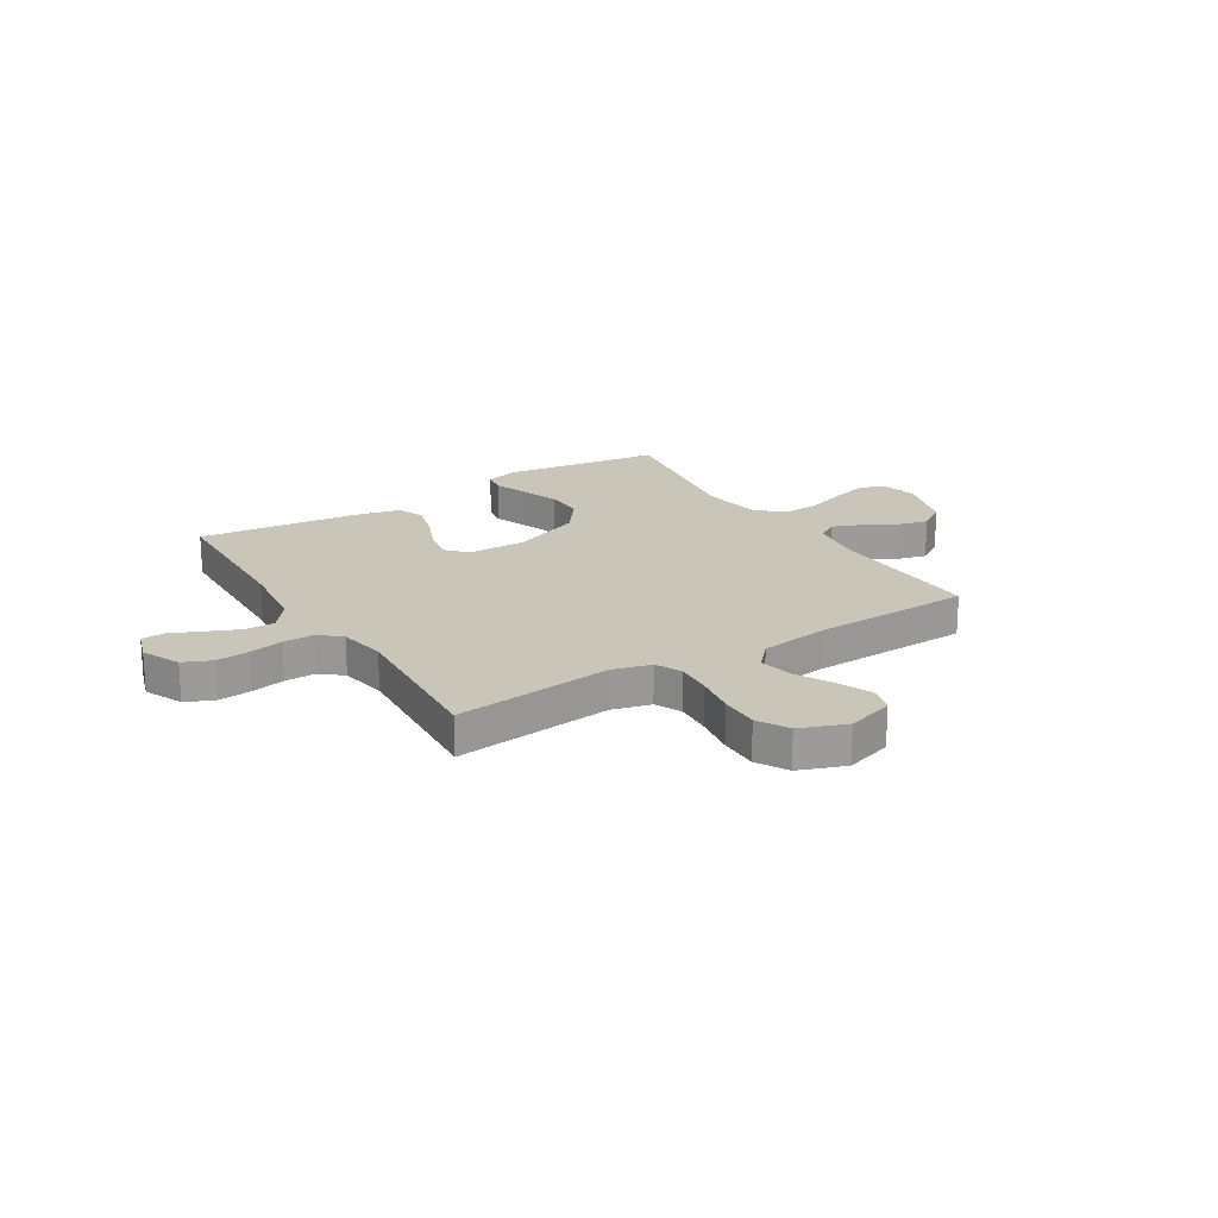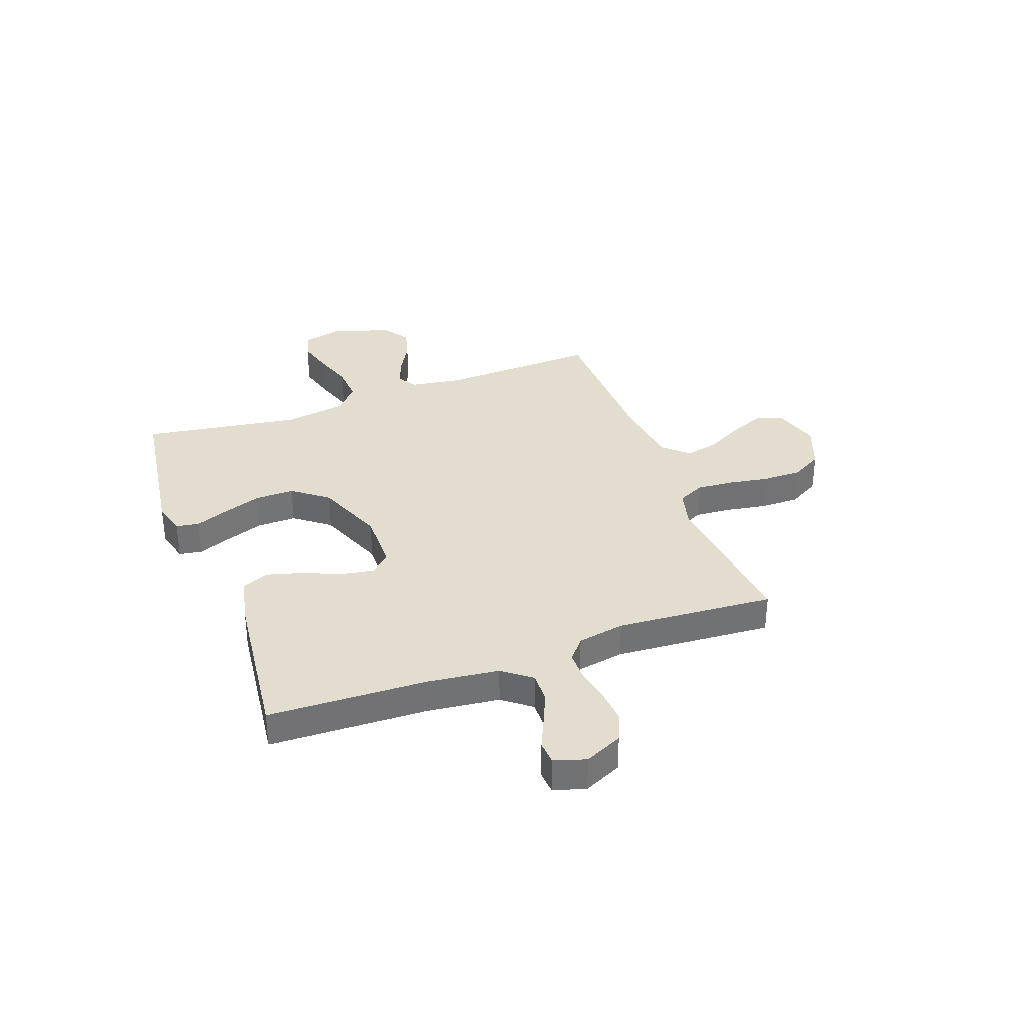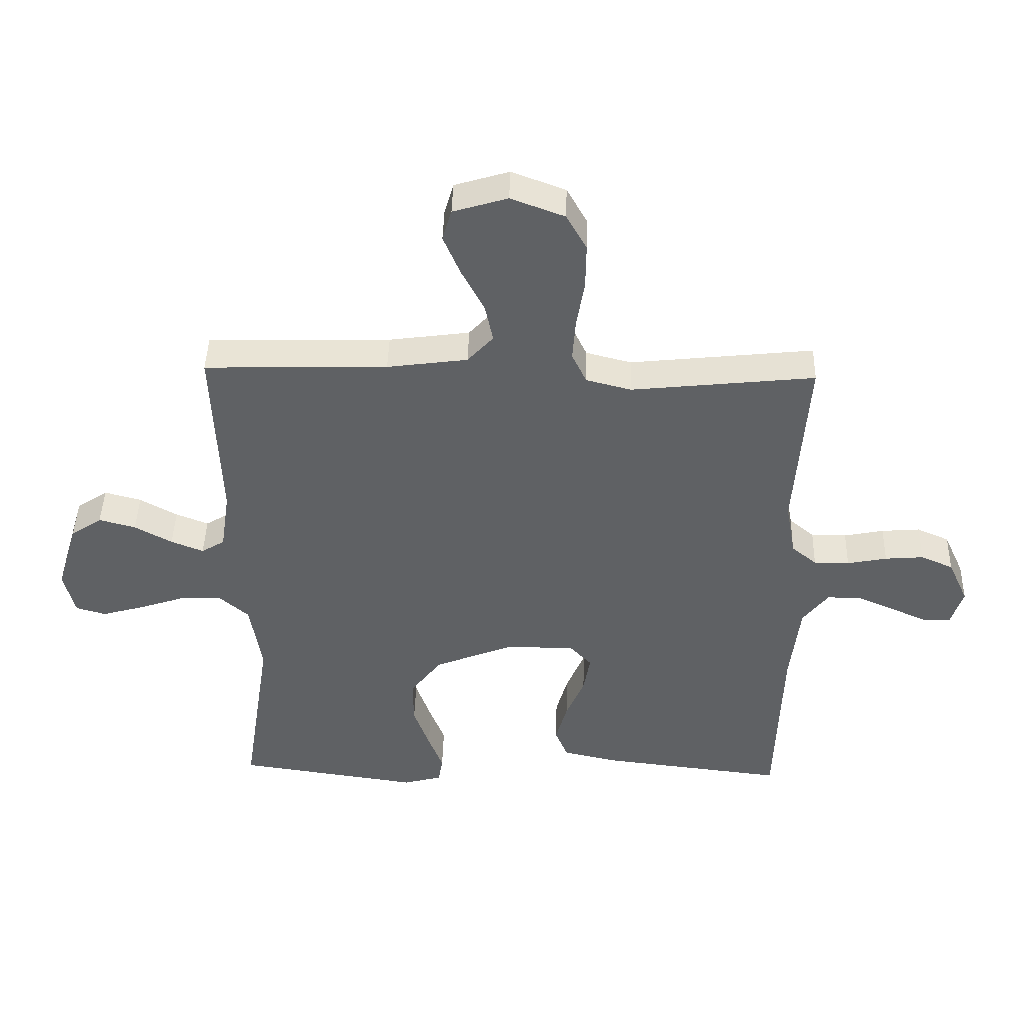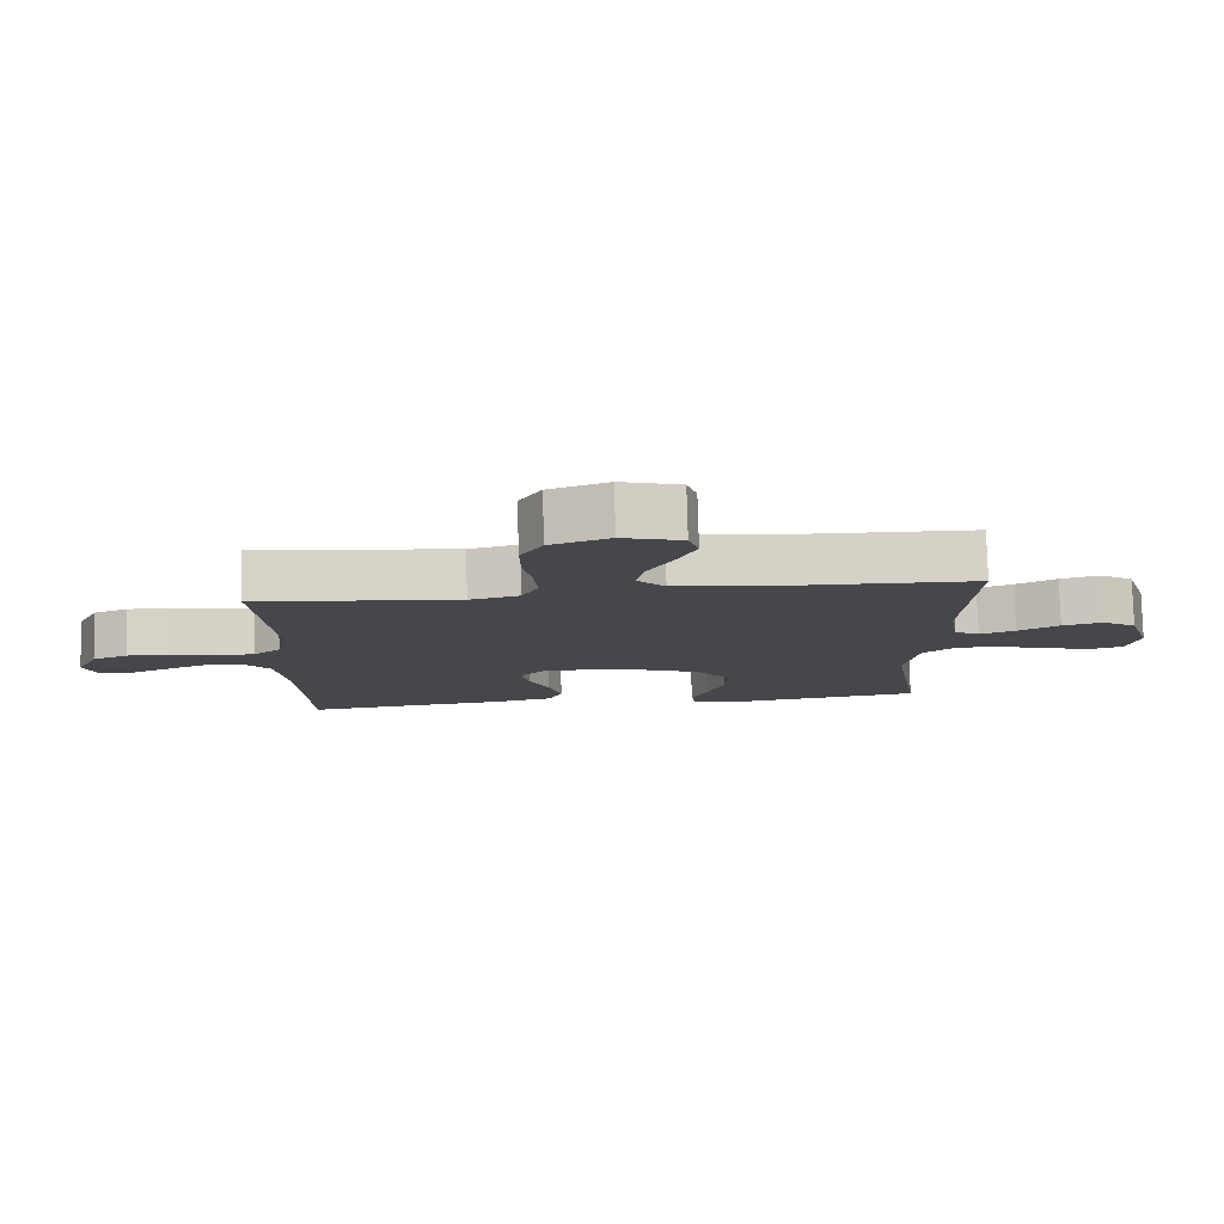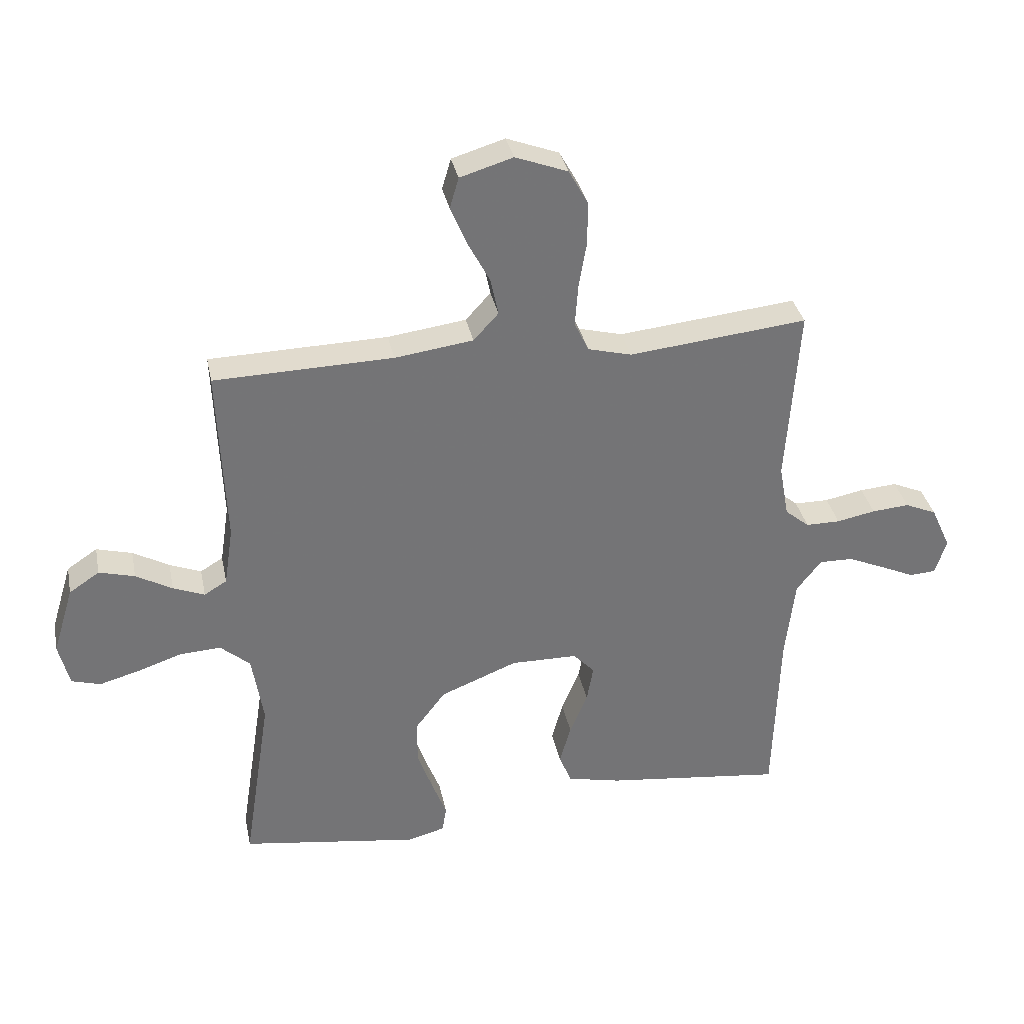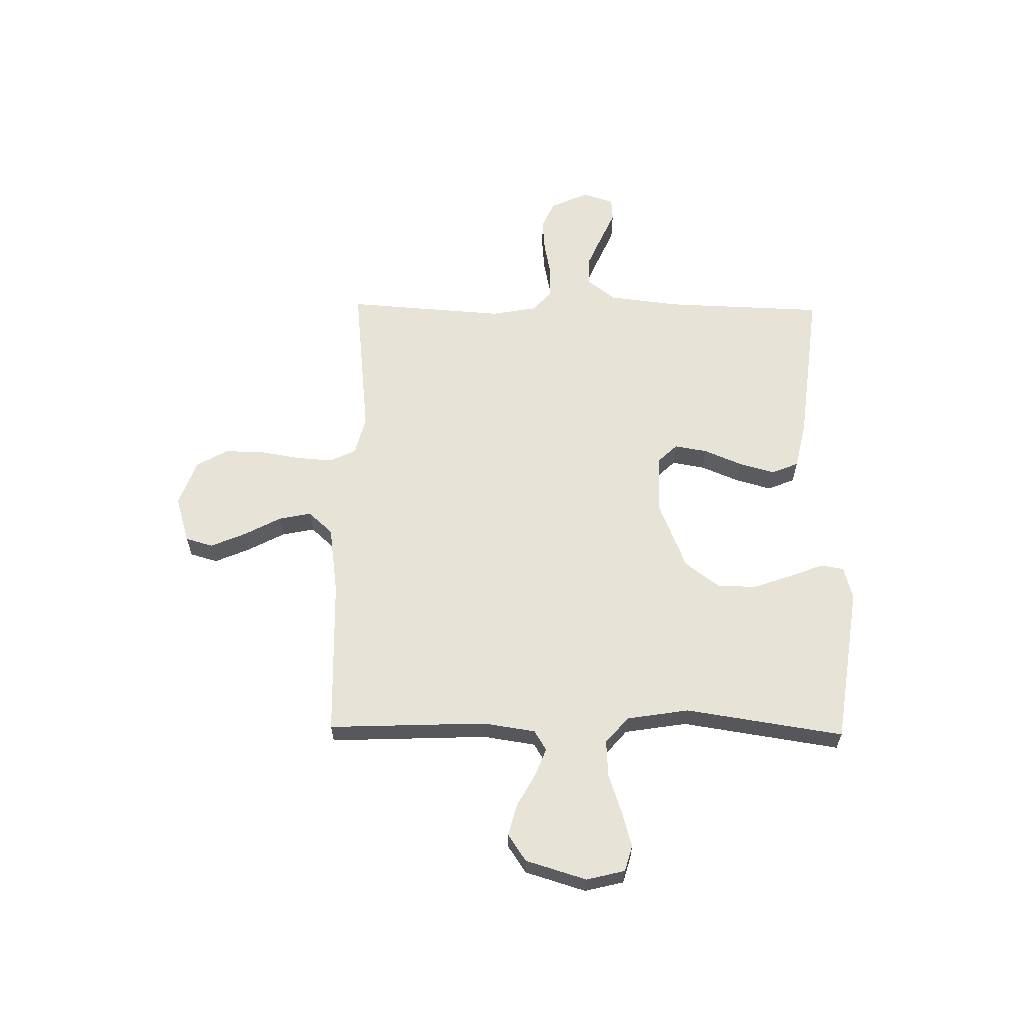
<metadata>
{"format":"obj","ext":"obj","renderer":"f3d","projection":"perspective","resolution":1024,"background":"white","views":[{"elev":20.6,"azim":-31.9,"up":"+Y"},{"elev":34.8,"azim":-110.1,"up":"+Y"},{"elev":43.5,"azim":-178.5,"up":"+Z"},{"elev":79.7,"azim":-1.6,"up":"+Z"},{"elev":34.1,"azim":168.6,"up":"+Z"},{"elev":61.6,"azim":90.9,"up":"+Y"}]}
</metadata>
<code>
v 0.5 0.07 0.5
v 0.488 0.07 0.2
v 0.503 0.07 0.101
v 0.541 0.07 0.078
v 0.594 0.07 0.099
v 0.655 0.07 0.133
v 0.715 0.07 0.149
v 0.766 0.07 0.115
v 0.801 0.07 0
v 0.783 0.07 -0.073
v 0.734 0.07 -0.087
v 0.666 0.07 -0.068
v 0.592 0.07 -0.043
v 0.523 0.07 -0.039
v 0.473 0.07 -0.082
v 0.454 0.07 -0.2
v 0.5 0.07 -0.5
v 0.2 0.07 -0.543
v 0.137 0.07 -0.526
v 0.13 0.07 -0.482
v 0.154 0.07 -0.42
v 0.18 0.07 -0.347
v 0.181 0.07 -0.272
v 0.13 0.07 -0.205
v 0 0.07 -0.153
v -0.112 0.07 -0.154
v -0.148 0.07 -0.192
v -0.137 0.07 -0.254
v -0.107 0.07 -0.326
v -0.088 0.07 -0.394
v -0.109 0.07 -0.445
v -0.2 0.07 -0.465
v -0.5 0.07 -0.5
v -0.51 0.07 -0.2
v -0.526 0.07 -0.063
v -0.568 0.07 -0.009
v -0.625 0.07 -0.01
v -0.687 0.07 -0.037
v -0.745 0.07 -0.063
v -0.789 0.07 -0.06
v -0.808 0.07 0
v -0.775 0.07 0.072
v -0.722 0.07 0.095
v -0.659 0.07 0.09
v -0.594 0.07 0.077
v -0.536 0.07 0.077
v -0.495 0.07 0.111
v -0.479 0.07 0.2
v -0.5 0.07 0.5
v -0.2 0.07 0.468
v -0.126 0.07 0.487
v -0.102 0.07 0.537
v -0.107 0.07 0.606
v -0.12 0.07 0.683
v -0.121 0.07 0.757
v -0.088 0.07 0.816
v 0 0.07 0.849
v 0.089 0.07 0.822
v 0.104 0.07 0.77
v 0.076 0.07 0.704
v 0.039 0.07 0.634
v 0.026 0.07 0.572
v 0.068 0.07 0.526
v 0.2 0.07 0.508
v 0.5 0 0.5
v 0.488 0 0.2
v 0.503 0 0.101
v 0.541 0 0.078
v 0.594 0 0.099
v 0.655 0 0.133
v 0.715 0 0.149
v 0.766 0 0.115
v 0.801 0 0
v 0.783 0 -0.073
v 0.734 0 -0.087
v 0.666 0 -0.068
v 0.592 0 -0.043
v 0.523 0 -0.039
v 0.473 0 -0.082
v 0.454 0 -0.2
v 0.5 0 -0.5
v 0.2 0 -0.543
v 0.137 0 -0.526
v 0.13 0 -0.482
v 0.154 0 -0.42
v 0.18 0 -0.347
v 0.181 0 -0.272
v 0.13 0 -0.205
v 0 0 -0.153
v -0.112 0 -0.154
v -0.148 0 -0.192
v -0.137 0 -0.254
v -0.107 0 -0.326
v -0.088 0 -0.394
v -0.109 0 -0.445
v -0.2 0 -0.465
v -0.5 0 -0.5
v -0.51 0 -0.2
v -0.526 0 -0.063
v -0.568 0 -0.009
v -0.625 0 -0.01
v -0.687 0 -0.037
v -0.745 0 -0.063
v -0.789 0 -0.06
v -0.808 0 0
v -0.775 0 0.072
v -0.722 0 0.095
v -0.659 0 0.09
v -0.594 0 0.077
v -0.536 0 0.077
v -0.495 0 0.111
v -0.479 0 0.2
v -0.5 0 0.5
v -0.2 0 0.468
v -0.126 0 0.487
v -0.102 0 0.537
v -0.107 0 0.606
v -0.12 0 0.683
v -0.121 0 0.757
v -0.088 0 0.816
v 0 0 0.849
v 0.089 0 0.822
v 0.104 0 0.77
v 0.076 0 0.704
v 0.039 0 0.634
v 0.026 0 0.572
v 0.068 0 0.526
v 0.2 0 0.508
f 58 59 60 61
f 56 57 58 61
f 56 61 62
f 53 54 55 56
f 52 53 56 62
f 51 52 62 63
f 48 49 50
f 47 48 50 51
f 42 43 44 45
f 42 45 46
f 41 42 46
f 38 39 40 41
f 37 38 41 46
f 36 37 46 47
f 31 32 33 34
f 31 34 35
f 28 29 30 31
f 27 28 31 35
f 26 27 35 36
f 18 19 20 21
f 16 17 18 21
f 15 16 21 22
f 10 11 12 13
f 8 9 10 13
f 8 13 14
f 5 6 7 8
f 4 5 8 14
f 3 4 14 15
f 64 1 2
f 25 26 36 47
f 24 25 47 51
f 23 24 51 63
f 15 22 23
f 15 23 63 64
f 2 3 15 64
f 125 124 123 122
f 125 122 121 120
f 126 125 120
f 120 119 118 117
f 126 120 117 116
f 127 126 116 115
f 114 113 112
f 115 114 112 111
f 109 108 107 106
f 110 109 106
f 110 106 105
f 105 104 103 102
f 110 105 102 101
f 111 110 101 100
f 98 97 96 95
f 99 98 95
f 95 94 93 92
f 99 95 92 91
f 100 99 91 90
f 85 84 83 82
f 85 82 81 80
f 86 85 80 79
f 77 76 75 74
f 77 74 73 72
f 78 77 72
f 72 71 70 69
f 78 72 69 68
f 79 78 68 67
f 66 65 128
f 111 100 90 89
f 115 111 89 88
f 127 115 88 87
f 87 86 79
f 128 127 87 79
f 128 79 67 66
f 1 65 66 2
f 2 66 67 3
f 3 67 68 4
f 4 68 69 5
f 5 69 70 6
f 6 70 71 7
f 7 71 72 8
f 8 72 73 9
f 9 73 74 10
f 10 74 75 11
f 11 75 76 12
f 12 76 77 13
f 13 77 78 14
f 14 78 79 15
f 15 79 80 16
f 16 80 81 17
f 17 81 82 18
f 18 82 83 19
f 19 83 84 20
f 20 84 85 21
f 21 85 86 22
f 22 86 87 23
f 23 87 88 24
f 24 88 89 25
f 25 89 90 26
f 26 90 91 27
f 27 91 92 28
f 28 92 93 29
f 29 93 94 30
f 30 94 95 31
f 31 95 96 32
f 32 96 97 33
f 33 97 98 34
f 34 98 99 35
f 35 99 100 36
f 36 100 101 37
f 37 101 102 38
f 38 102 103 39
f 39 103 104 40
f 40 104 105 41
f 41 105 106 42
f 42 106 107 43
f 43 107 108 44
f 44 108 109 45
f 45 109 110 46
f 46 110 111 47
f 47 111 112 48
f 48 112 113 49
f 49 113 114 50
f 50 114 115 51
f 51 115 116 52
f 52 116 117 53
f 53 117 118 54
f 54 118 119 55
f 55 119 120 56
f 56 120 121 57
f 57 121 122 58
f 58 122 123 59
f 59 123 124 60
f 60 124 125 61
f 61 125 126 62
f 62 126 127 63
f 63 127 128 64
f 64 128 65 1

</code>
